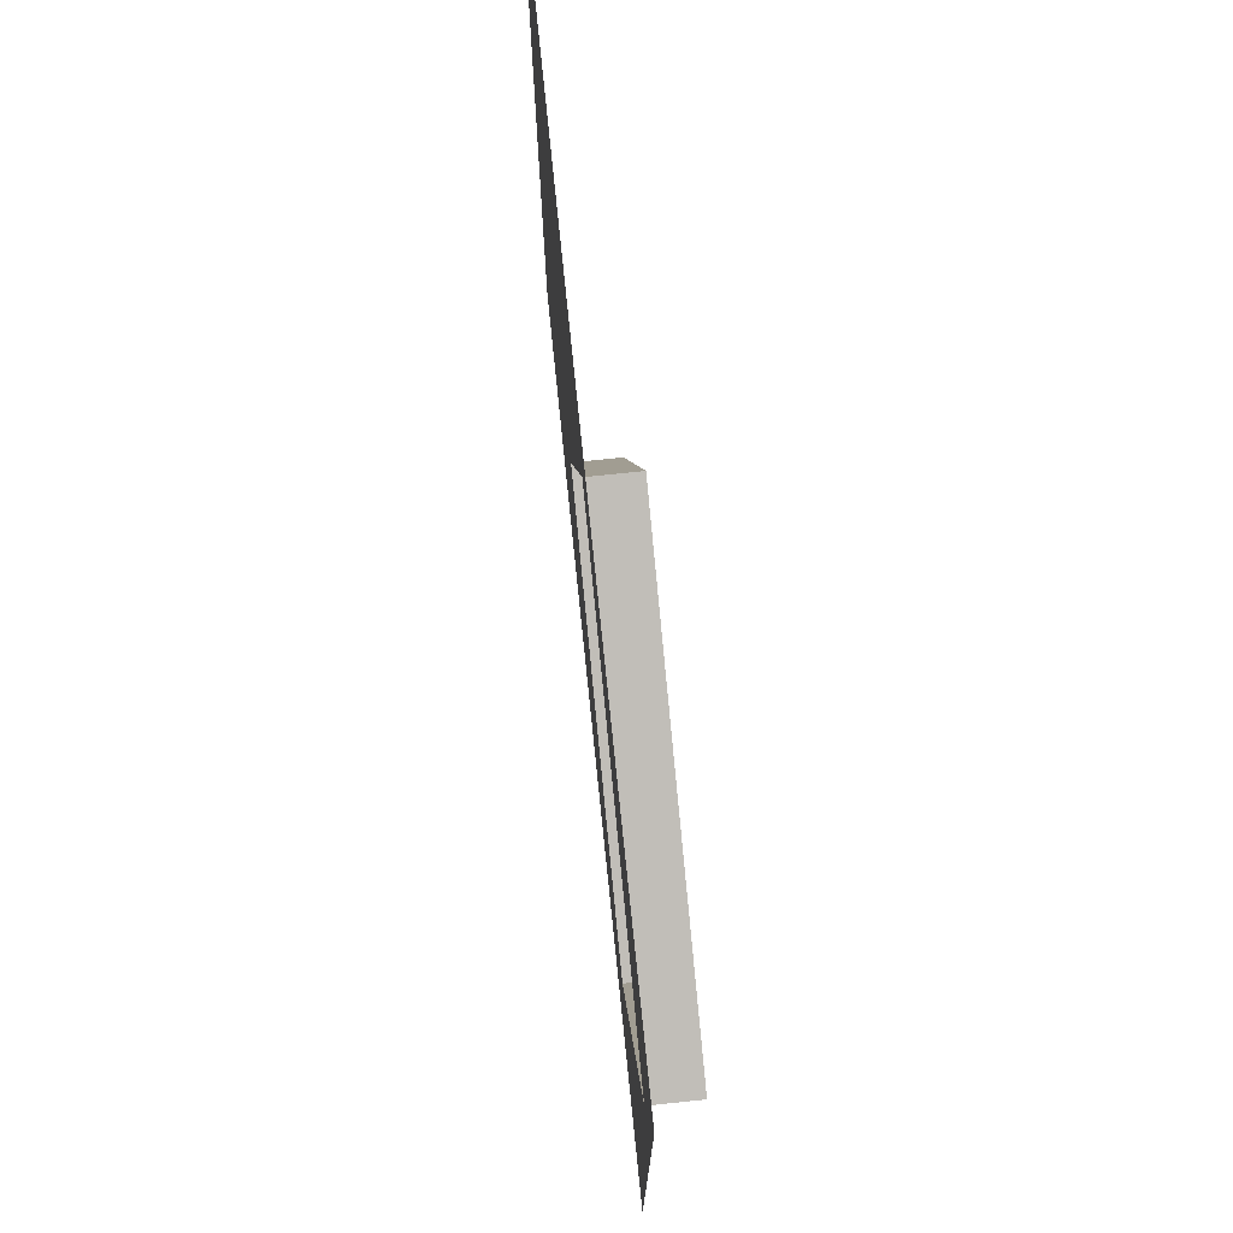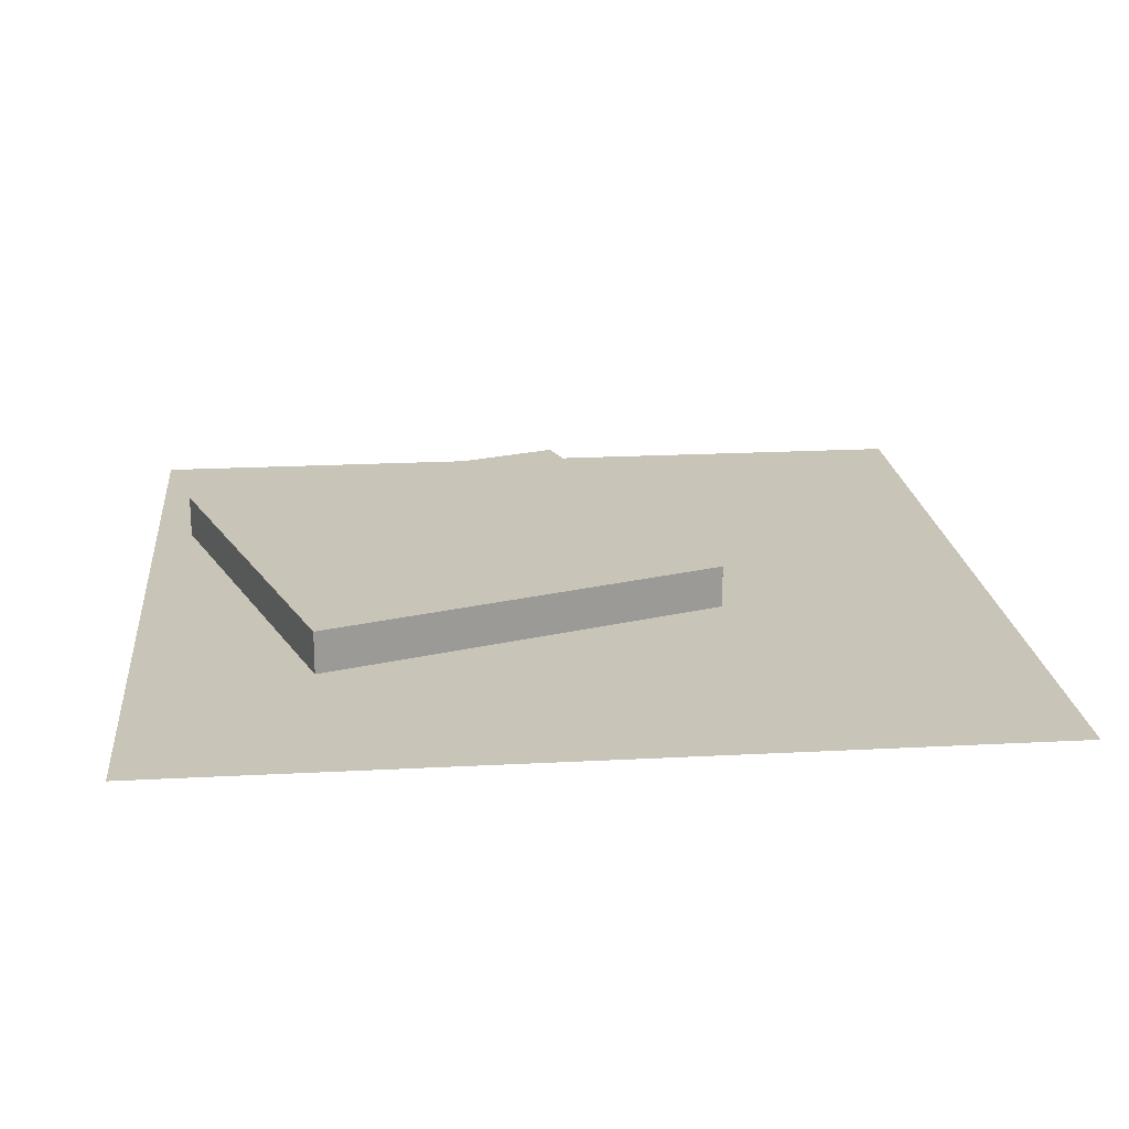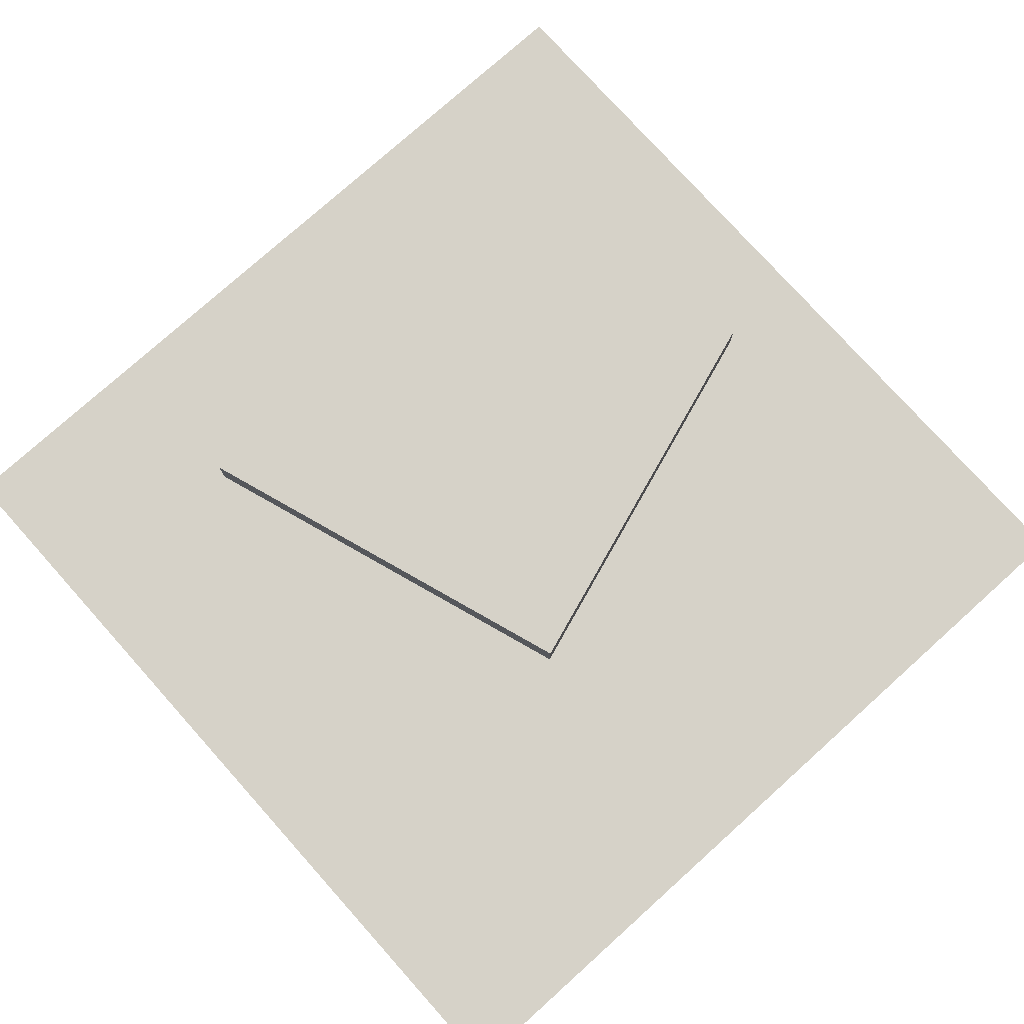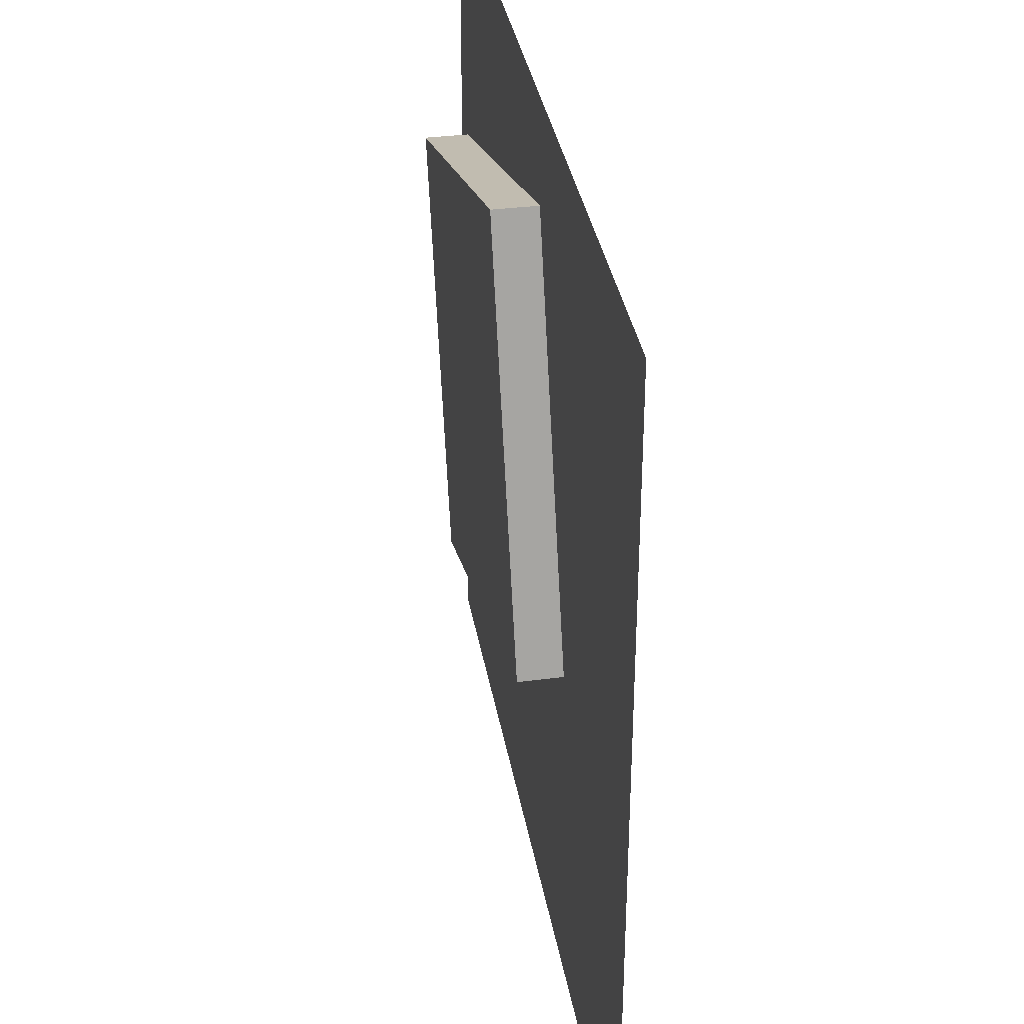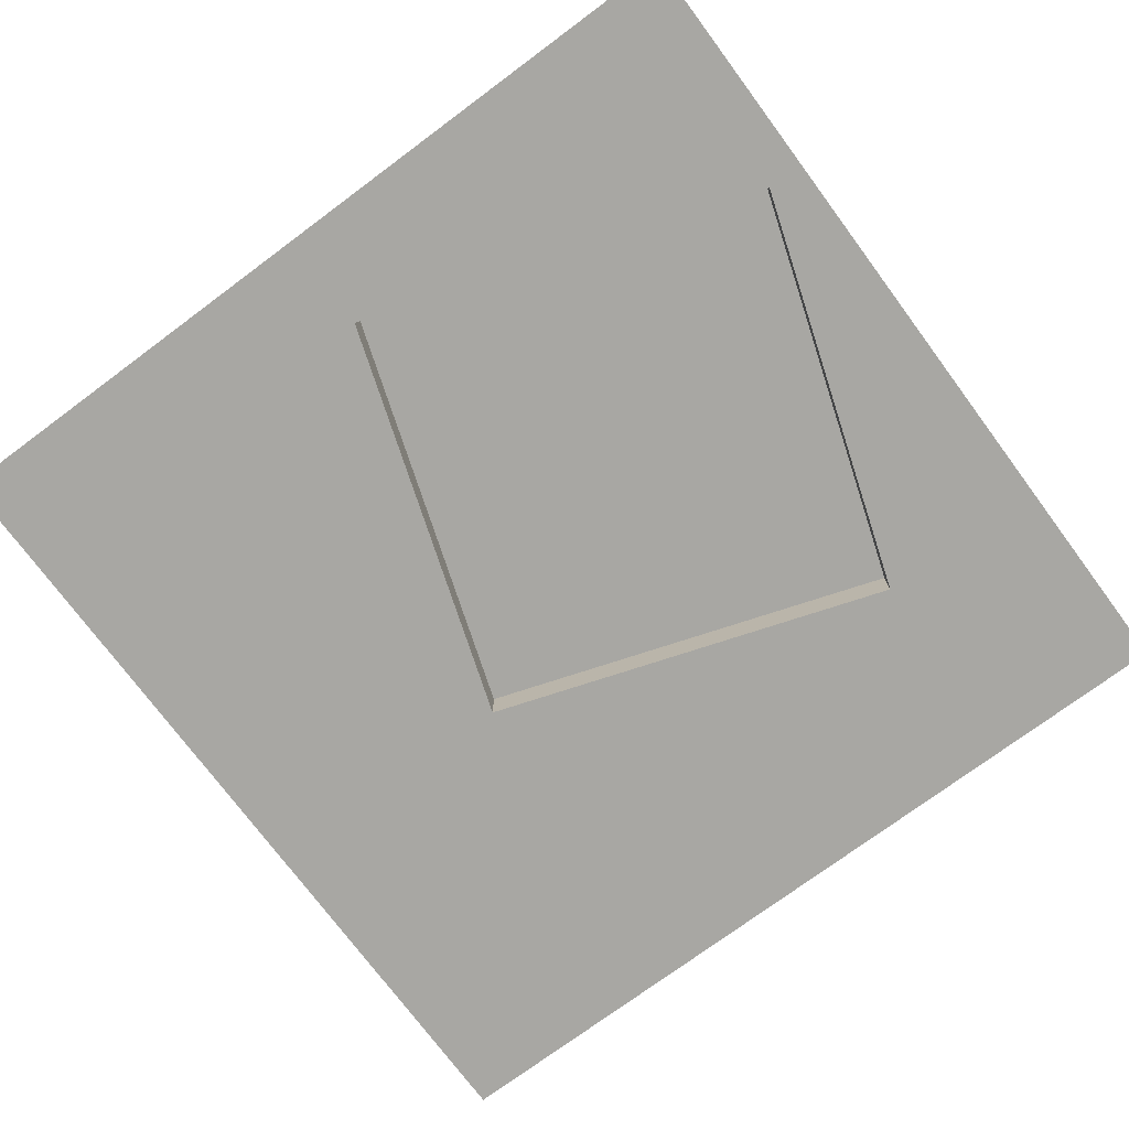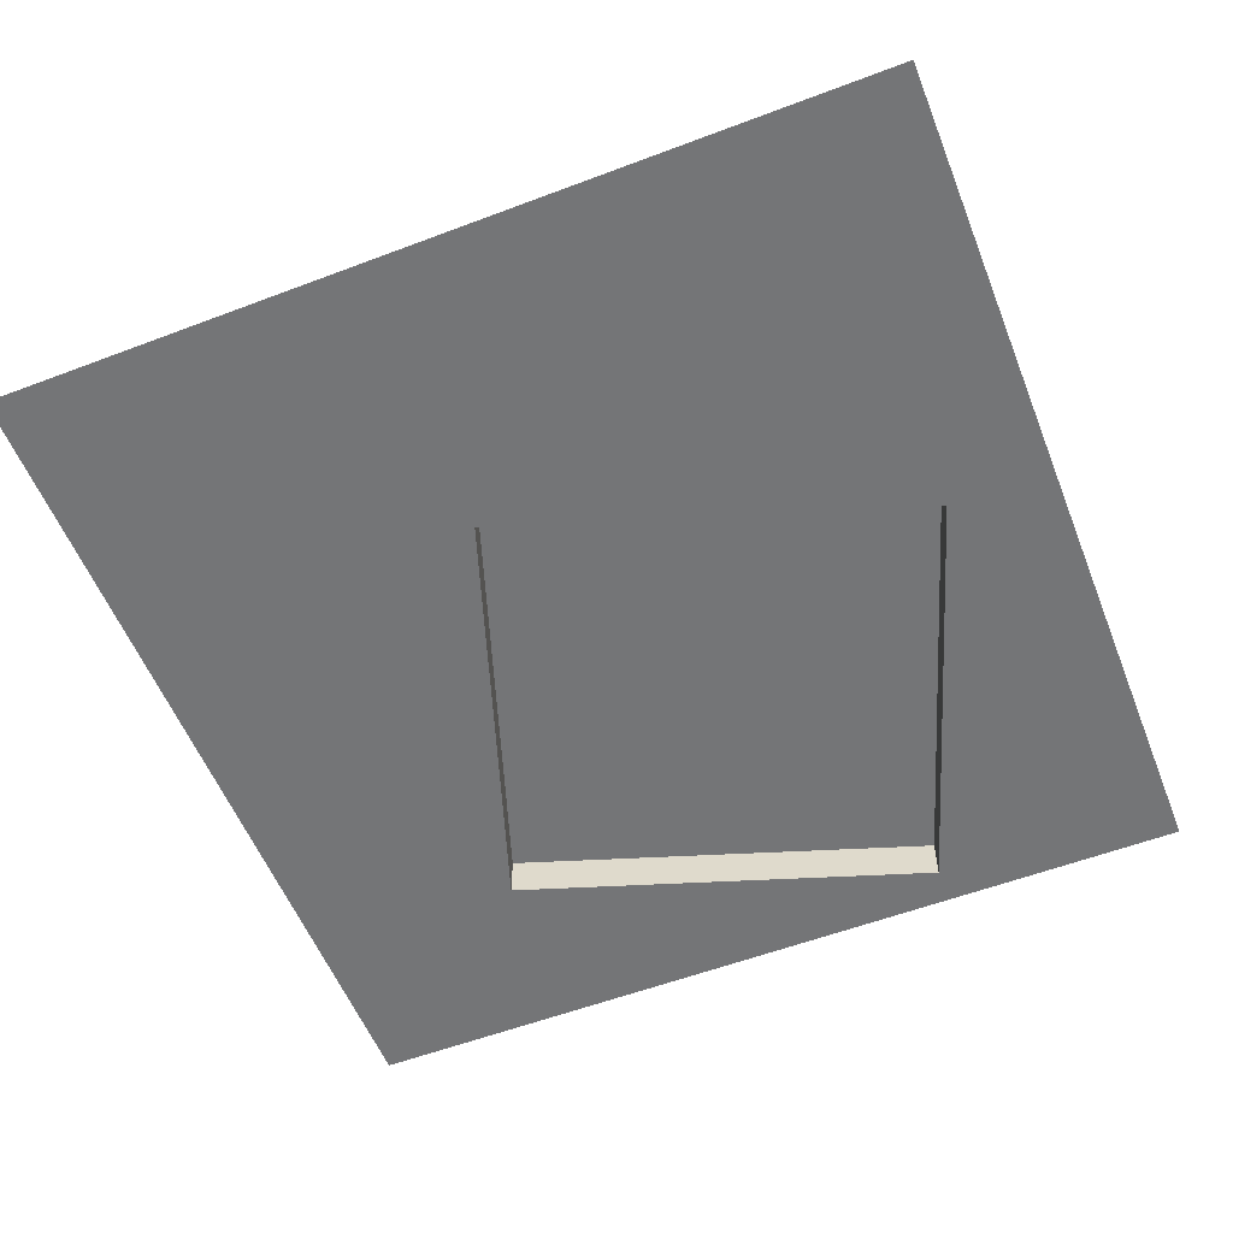
<metadata>
{"format":"obj","ext":"obj","renderer":"f3d","projection":"perspective","resolution":1024,"background":"white","views":[{"elev":75.8,"azim":84.1,"up":"+Z"},{"elev":20.2,"azim":174.4,"up":"+Y"},{"elev":77.5,"azim":-131.9,"up":"+Y"},{"elev":35.4,"azim":-99.7,"up":"+Z"},{"elev":-74.5,"azim":36.6,"up":"+Y"},{"elev":-56.4,"azim":-68.4,"up":"+Y"}]}
</metadata>
<code>
o roadDirt_damaged
v 0.5 0 -0.5
v 0.2976 0 -0.2505
v 0.5 0 -0
v -0.5 0 -0.5
v 0.3814 0 -0
v -0.1766 0 -0.0919
v -0.5 -0 0.5
v -0.01792 -0 0.3823
v 0 -0 0.5
v 0 -0 0.3763
v -0.1766 0.05 -0.0919
v 0.2976 0.05 -0.2505
v -0.01792 0.05 0.3823
v 0.4562 0.05 0.2236
v 0.4562 -0 0.2236
v 0.5 -0 0.5
f 1 2 3
f 2 1 4
f 3 2 5
f 2 4 6
f 7 6 4
f 7 8 6
f 9 8 7
f 8 9 10
f 11 2 6
f 2 11 12
f 8 11 6
f 11 8 13
f 14 10 15
f 10 14 8
f 8 14 13
f 14 2 12
f 2 14 5
f 5 14 15
f 12 13 14
f 13 12 11
f 3 15 16
f 15 3 5
f 15 9 16
f 9 15 10

</code>
